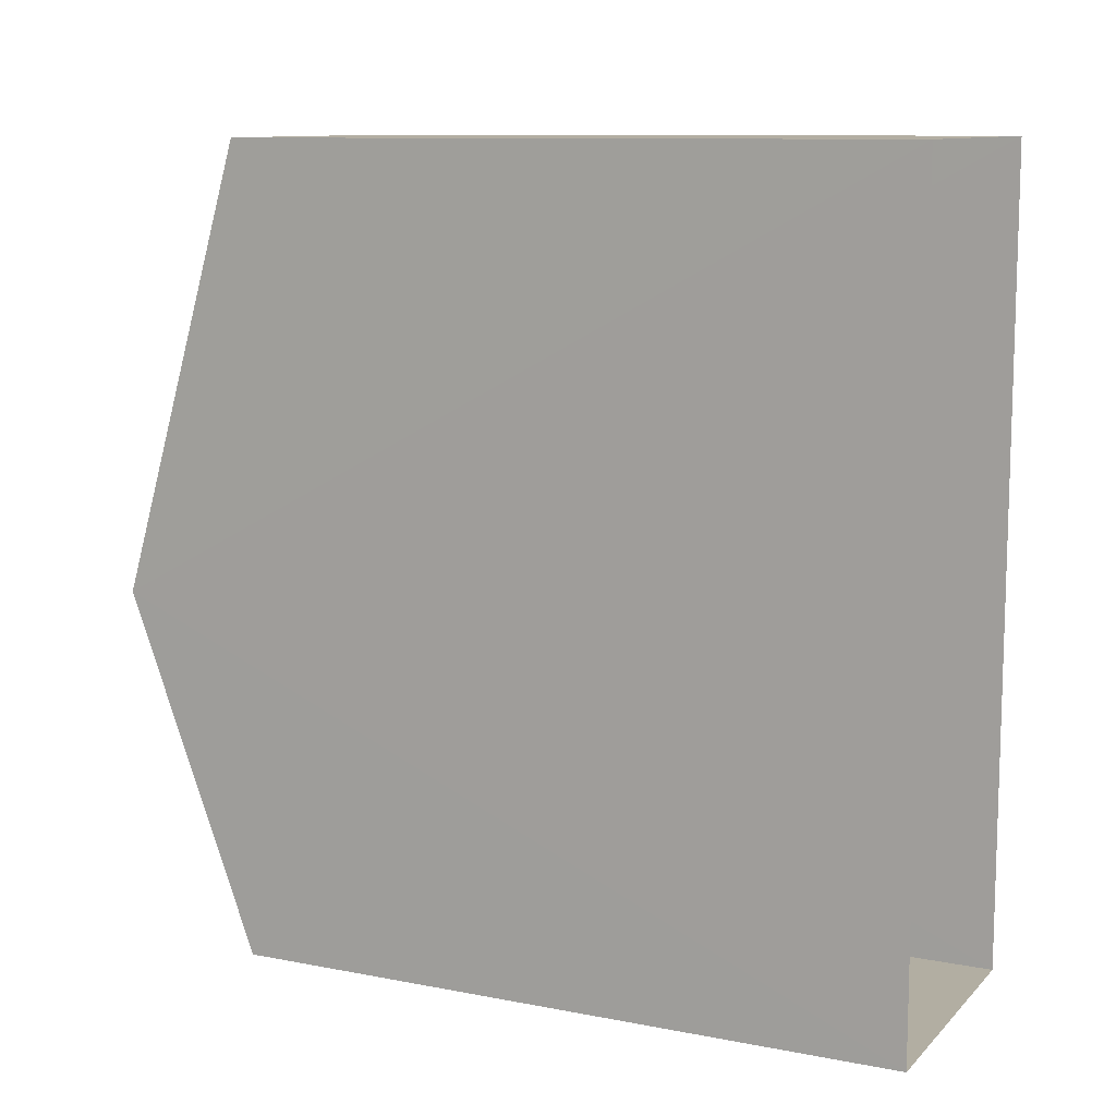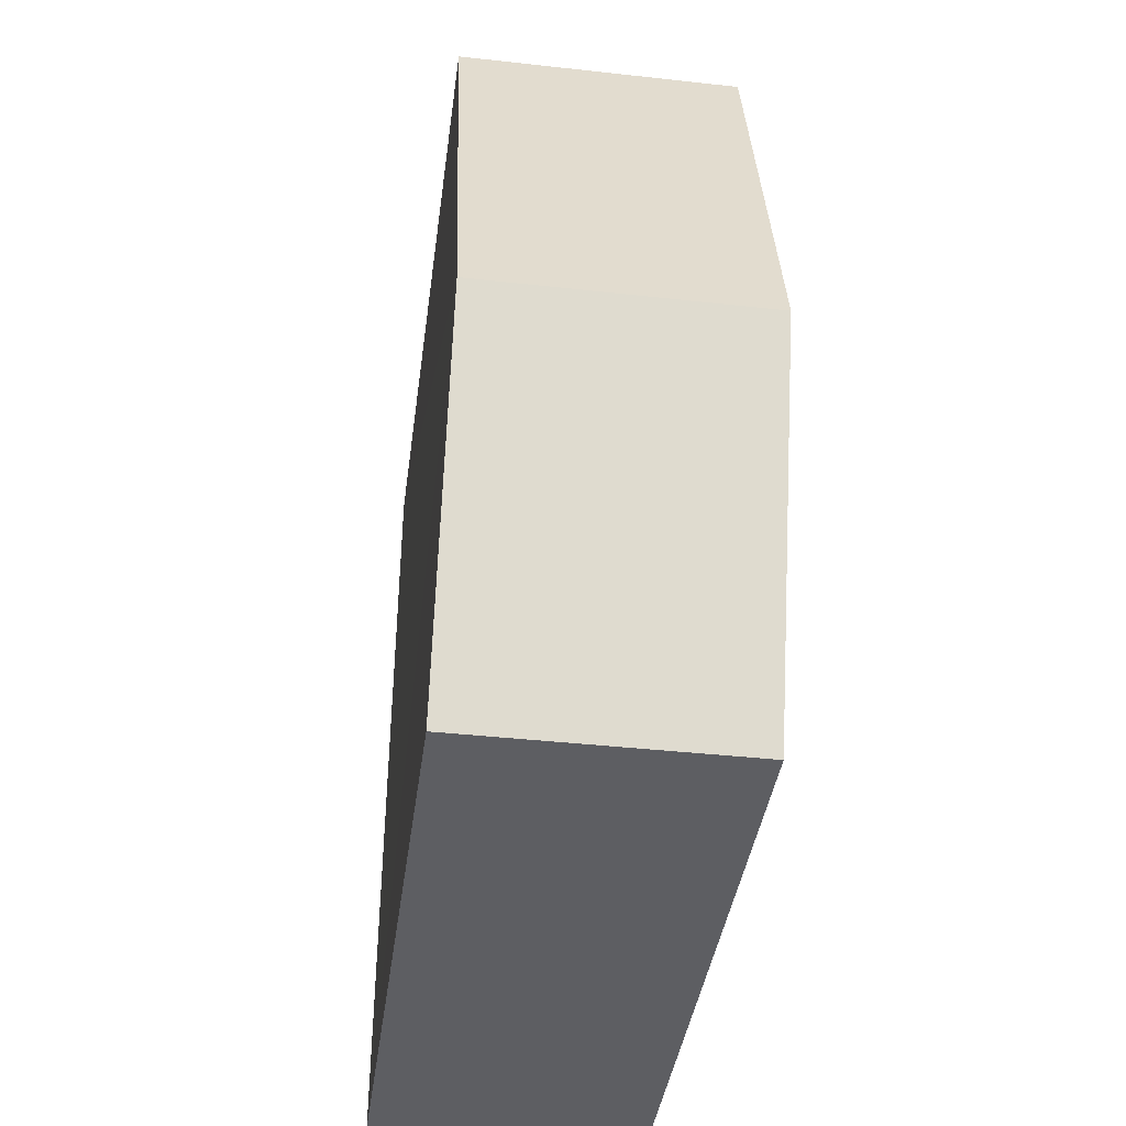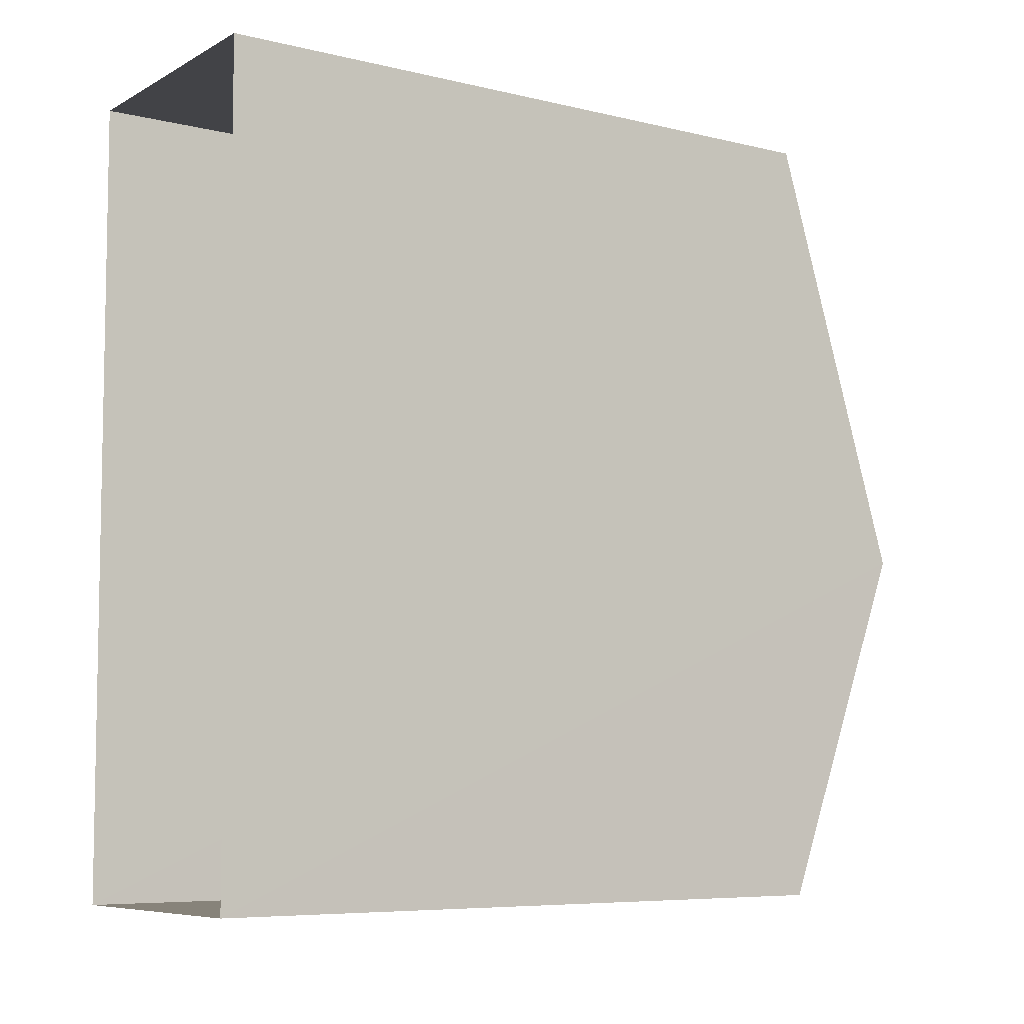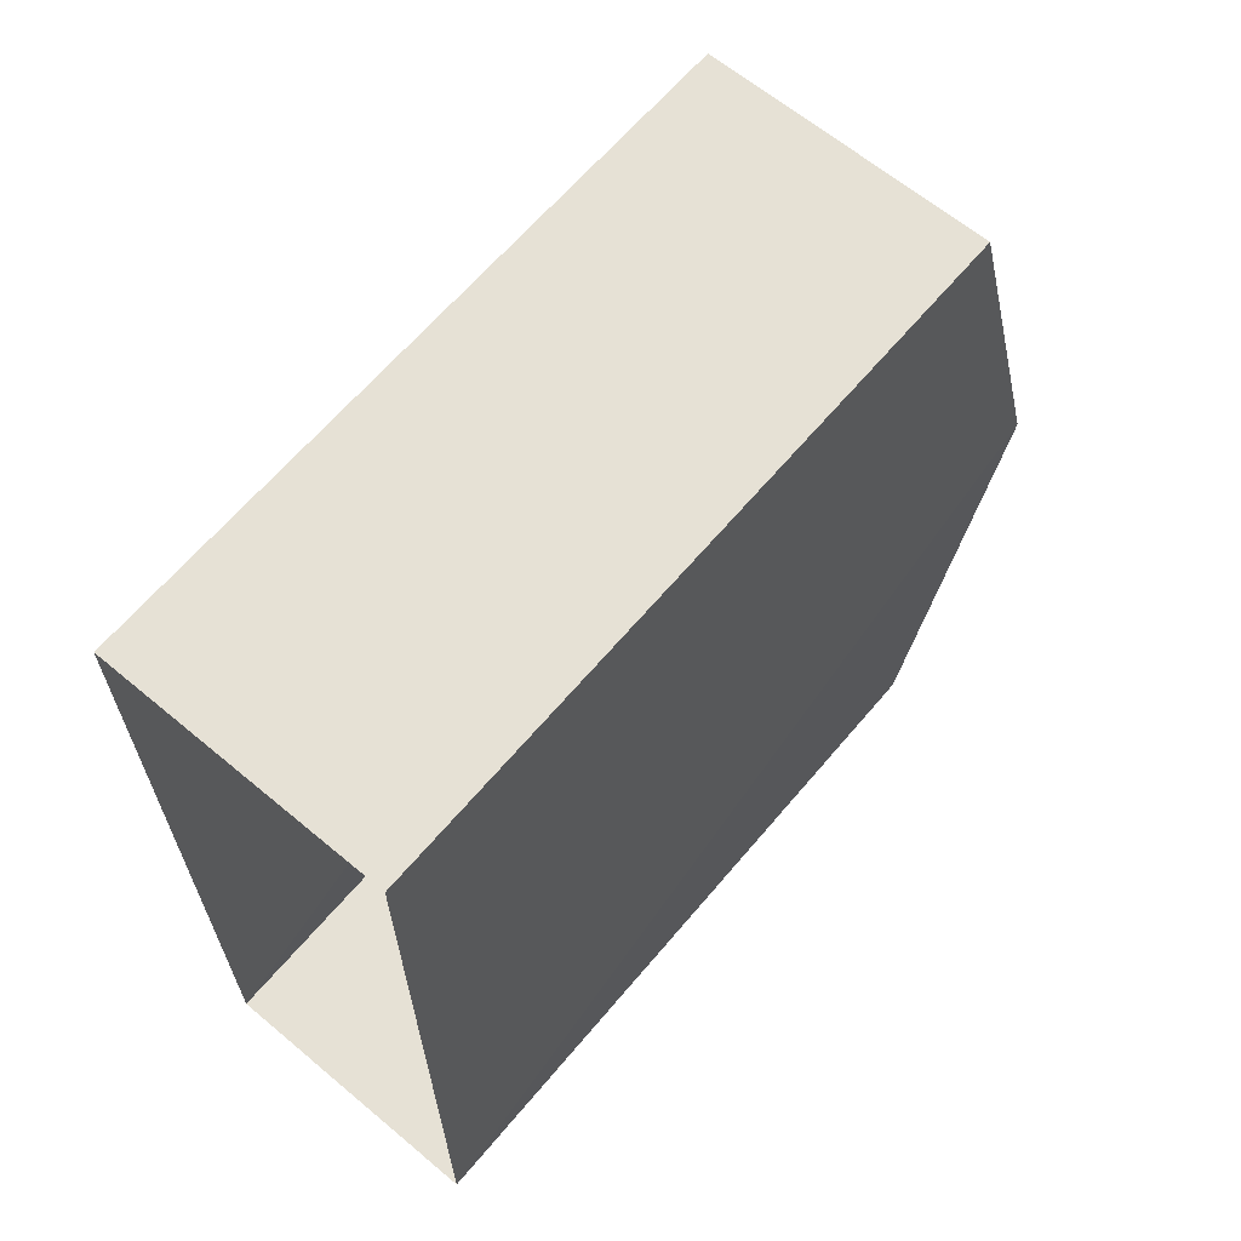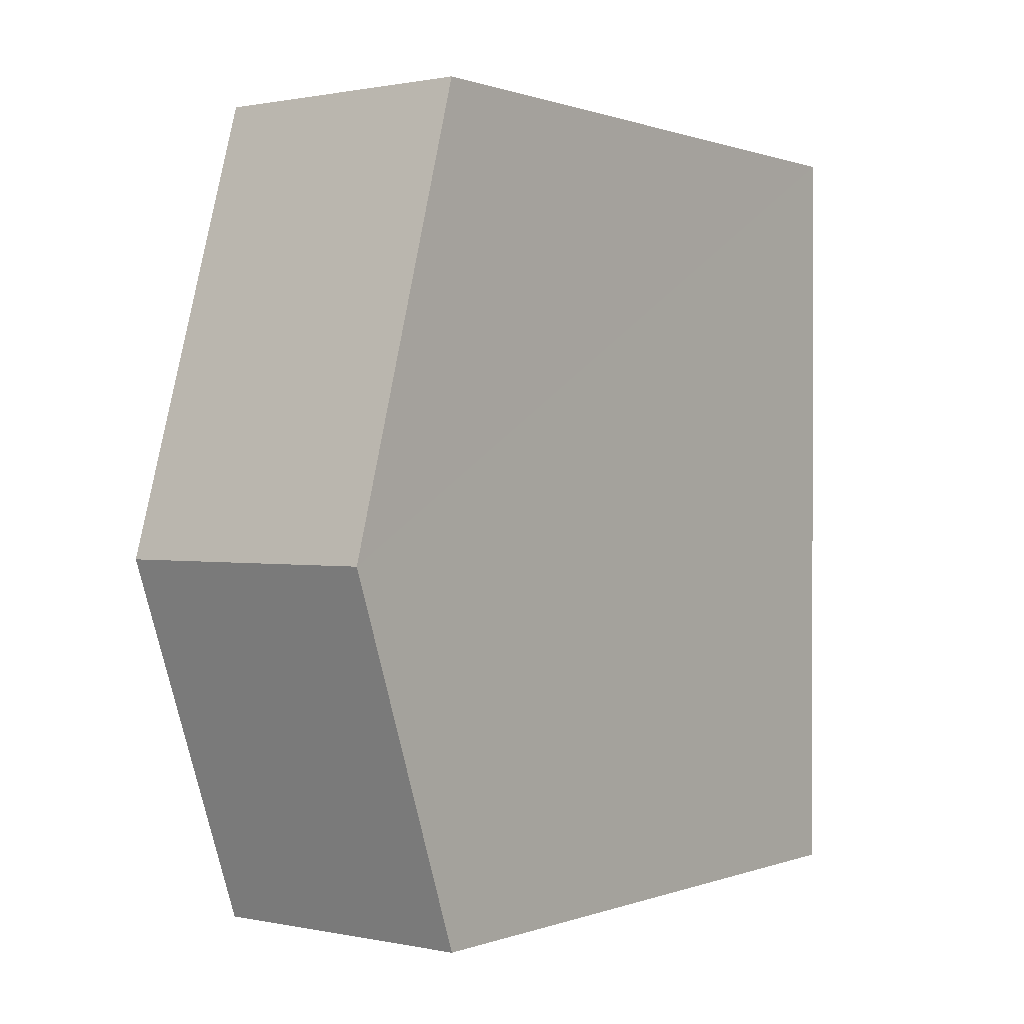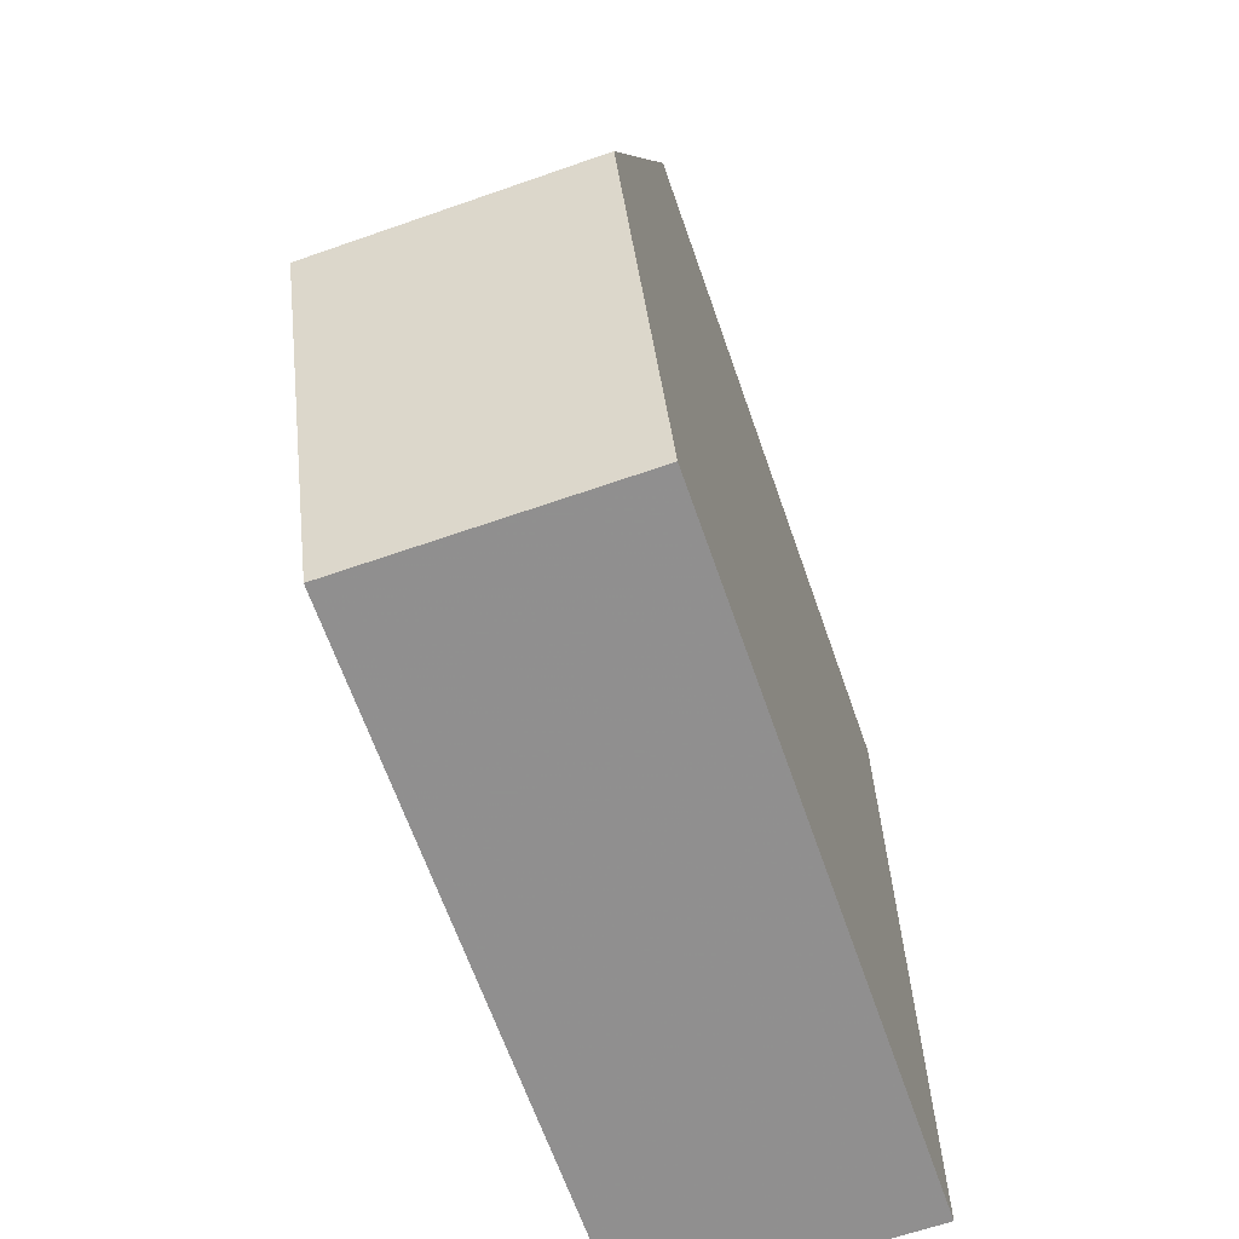
<metadata>
{"format":"obj","ext":"obj","renderer":"f3d","projection":"perspective","resolution":1024,"background":"white","views":[{"elev":10.5,"azim":115.9,"up":"+Y"},{"elev":-39.3,"azim":-7.5,"up":"+Y"},{"elev":-7.1,"azim":-124.6,"up":"+Y"},{"elev":64.2,"azim":-140.0,"up":"+Y"},{"elev":0.4,"azim":36.9,"up":"+Y"},{"elev":-65.6,"azim":19.3,"up":"+Y"}]}
</metadata>
<code>
v -3.724e+05 -1.042e+05 29.28
v -3.724e+05 -1.041e+05 29.28
v -3.724e+05 -1.042e+05 29.28
v -3.724e+05 -1.041e+05 29.28
v -3.724e+05 -1.042e+05 38.41
v -3.724e+05 -1.042e+05 38.41
v -3.724e+05 -1.042e+05 40.2
v -3.724e+05 -1.042e+05 40.2
v -3.724e+05 -1.041e+05 38.41
v -3.724e+05 -1.041e+05 38.41
f 1 2 3
f 1 4 2
f 5 6 7
f 8 5 7
f 9 10 8
f 7 9 8
f 5 1 3
f 6 5 3
f 9 2 4
f 10 9 4
f 6 3 7
f 3 2 7
f 2 9 7
f 10 4 8
f 4 1 8
f 1 5 8

</code>
